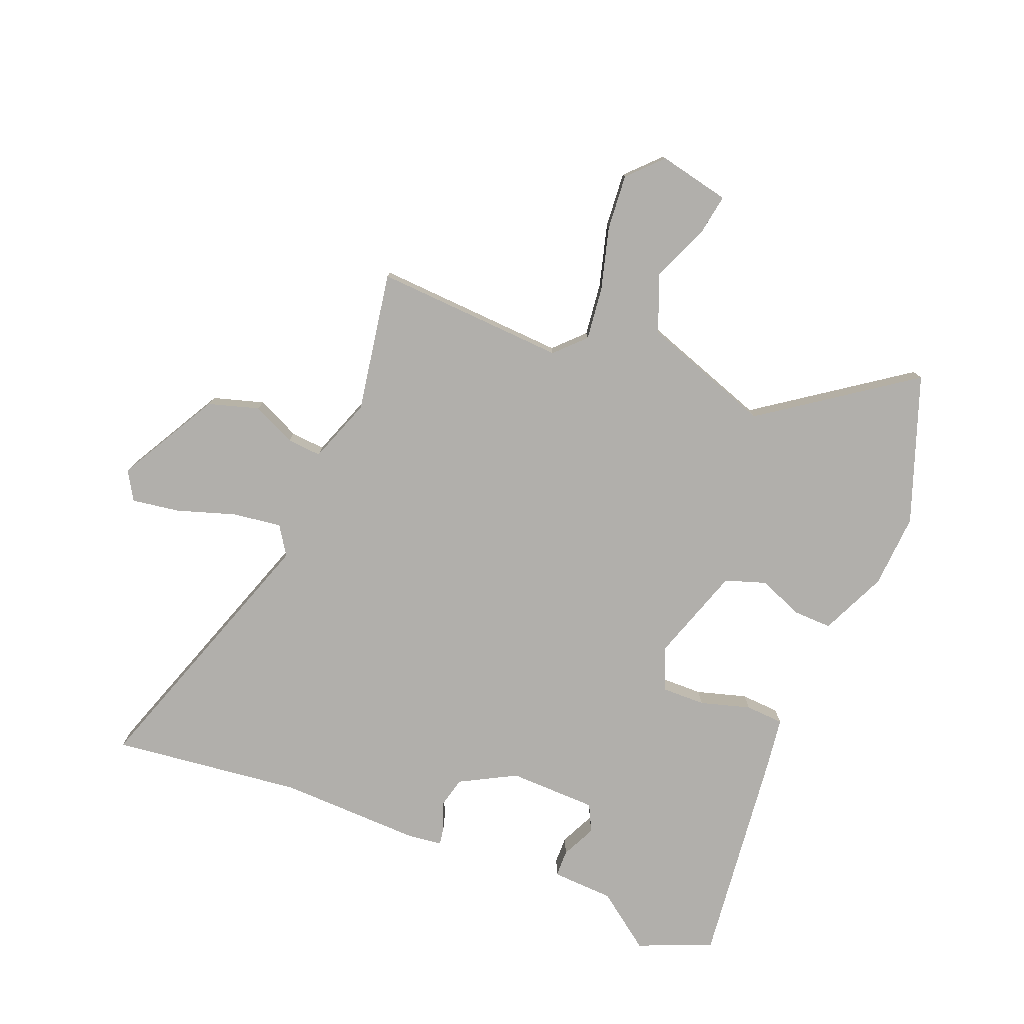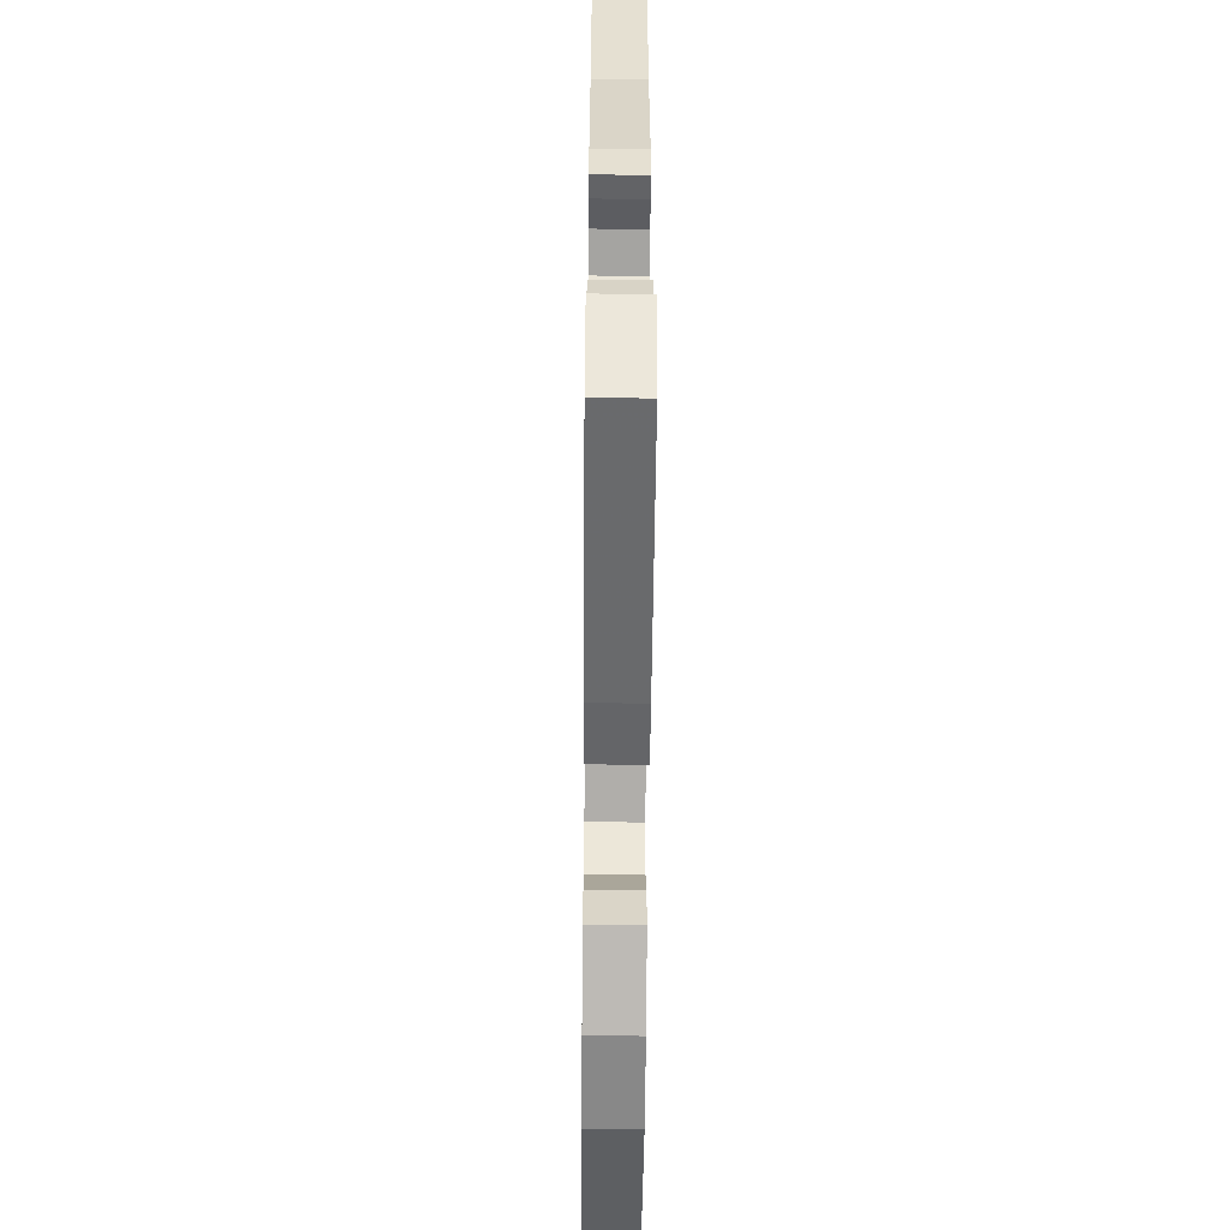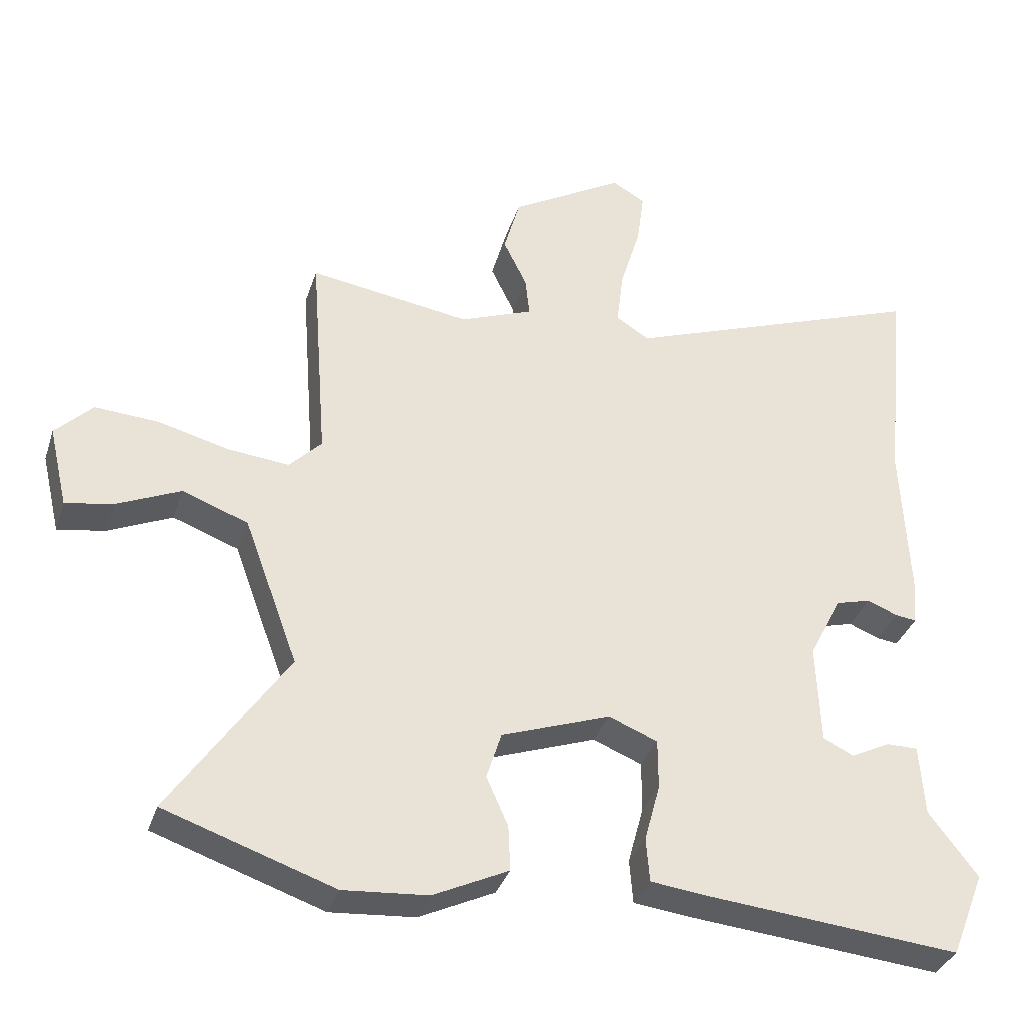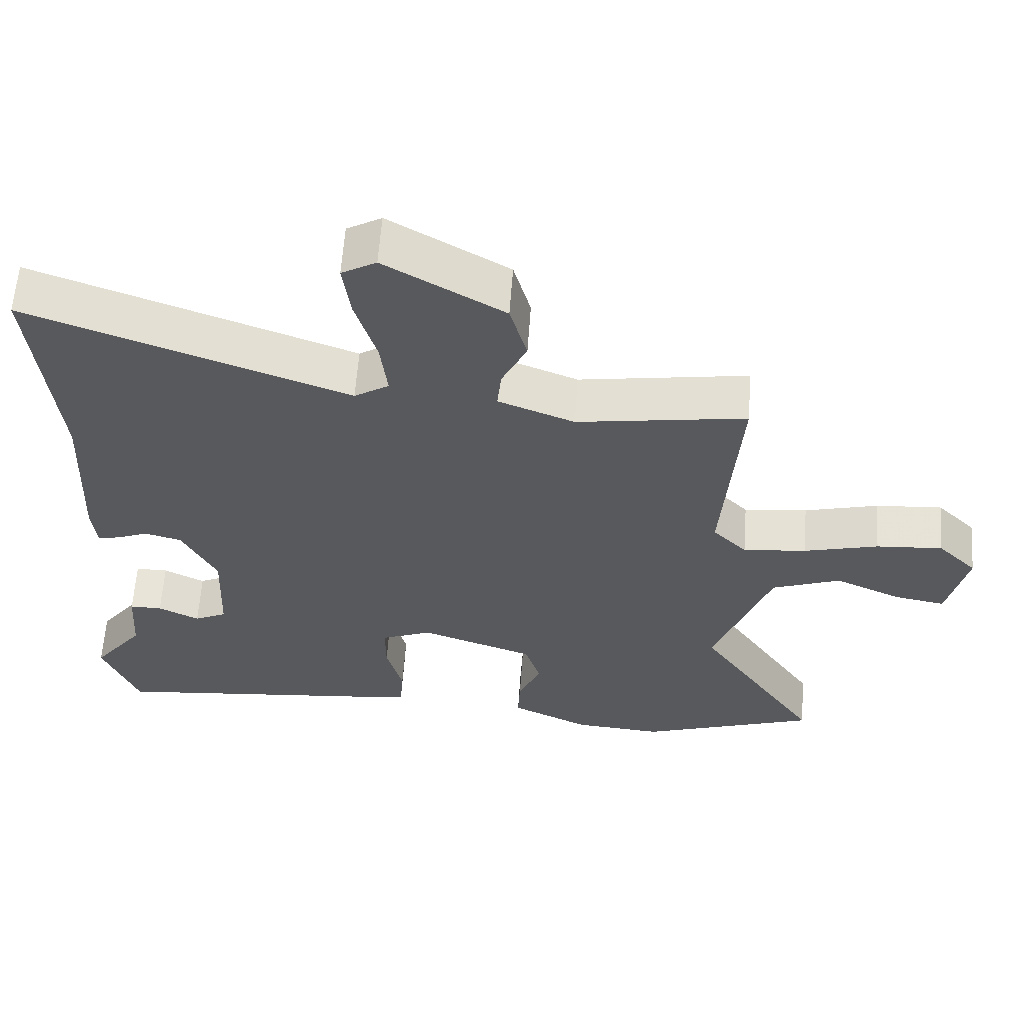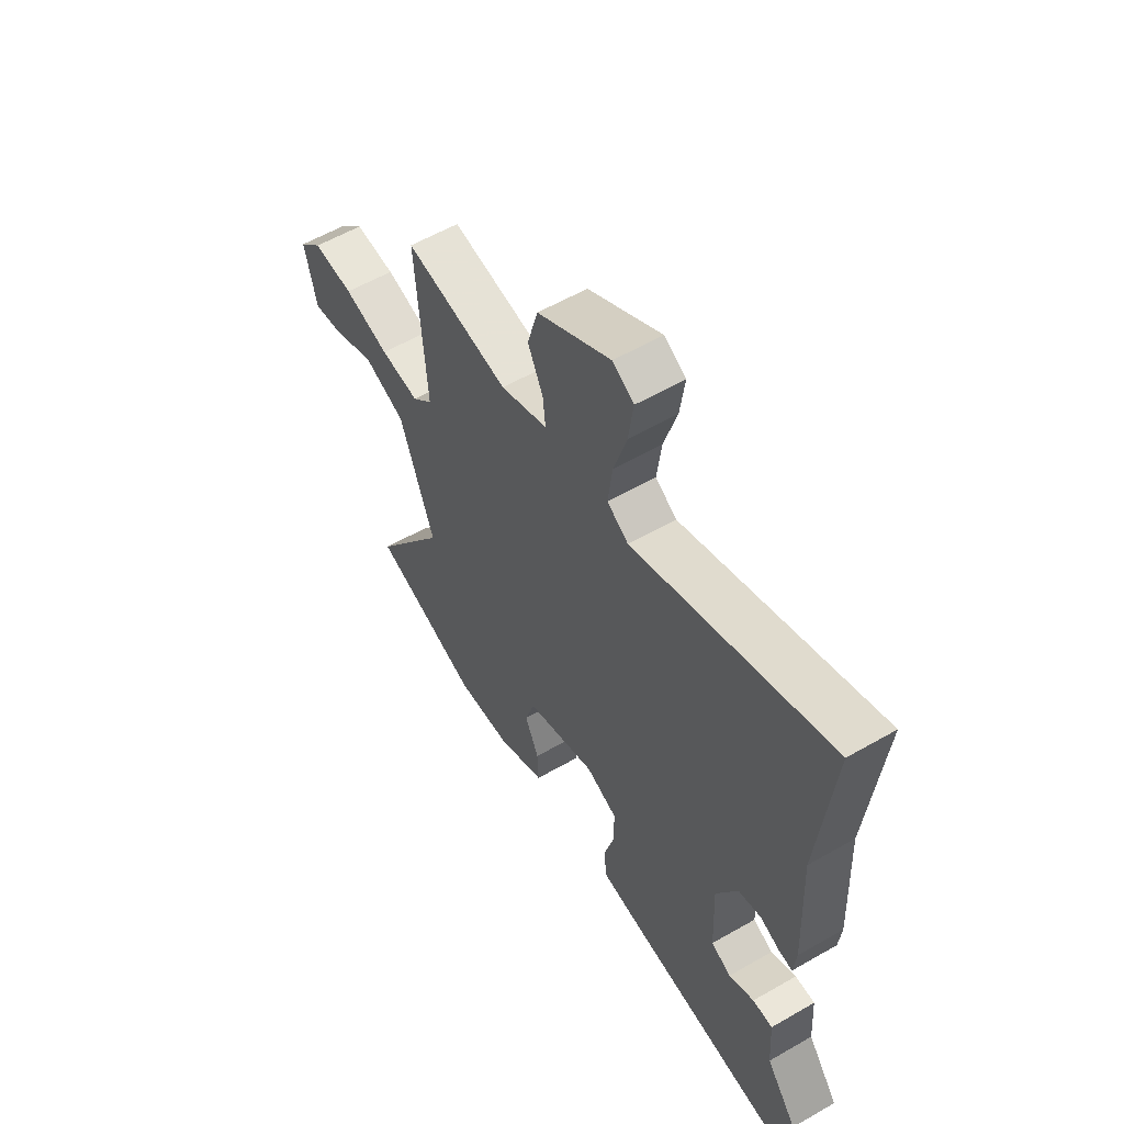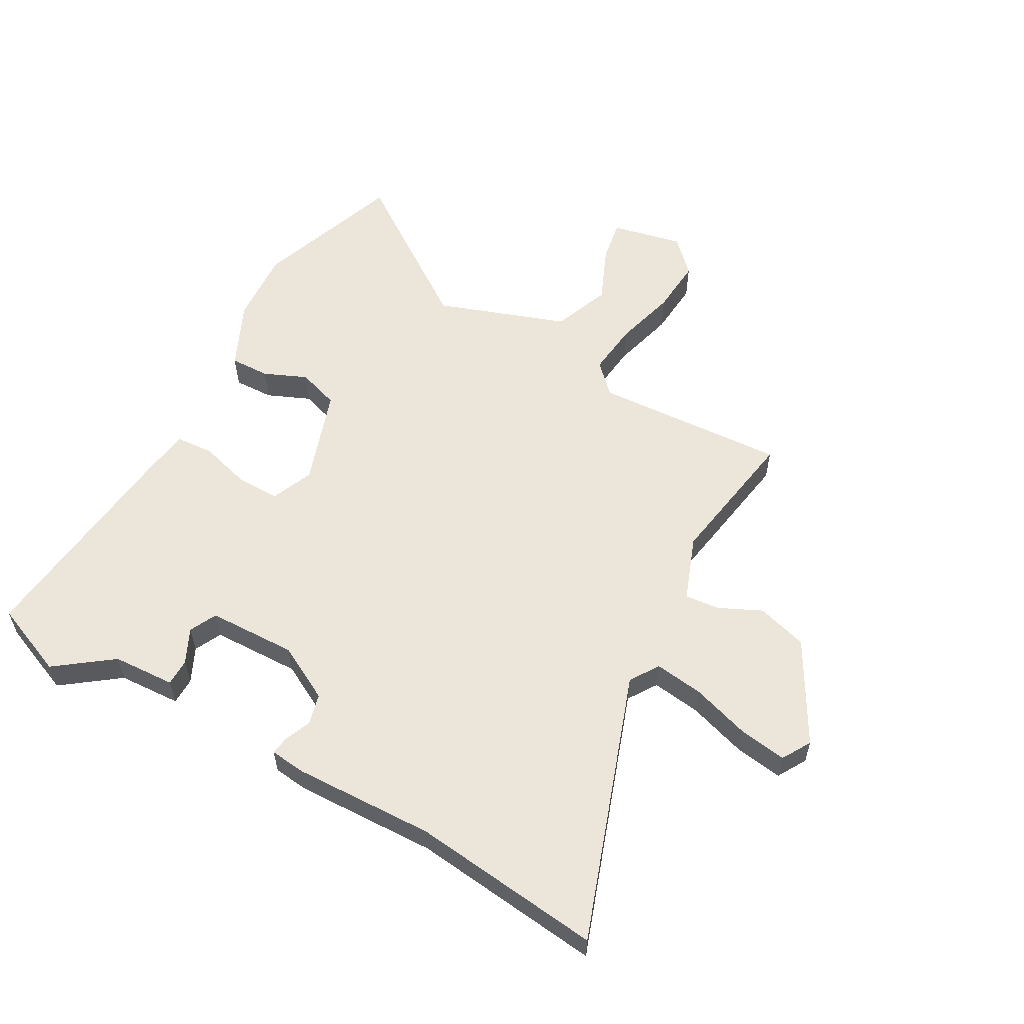
<metadata>
{"format":"obj","ext":"obj","renderer":"f3d","projection":"perspective","resolution":1024,"background":"white","views":[{"elev":-78.1,"azim":69.2,"up":"+Y"},{"elev":-58.3,"azim":-90.5,"up":"+Z"},{"elev":-34.8,"azim":163.0,"up":"+Z"},{"elev":60.4,"azim":4.0,"up":"+Z"},{"elev":57.5,"azim":-120.9,"up":"+Z"},{"elev":57.4,"azim":-60.0,"up":"+Y"}]}
</metadata>
<code>
v -0.485 0.07 0.349
v -0.517 0.07 0.671
v -0.067 0.07 0.507
v -0.018 0.07 0.538
v -0.028 0.07 0.621
v -0.058 0.07 0.72
v -0.069 0.07 0.801
v -0.02 0.07 0.829
v 0.148 0.07 0.731
v 0.172 0.07 0.645
v 0.137 0.07 0.573
v 0.131 0.07 0.515
v 0.239 0.07 0.473
v 0.478 0.07 0.509
v 0.454 0.07 0.185
v 0.502 0.07 0.136
v 0.592 0.07 0.145
v 0.697 0.07 0.172
v 0.791 0.07 0.178
v 0.846 0.07 0.123
v 0.818 0.07 0.003
v 0.747 0.07 0.016
v 0.653 0.07 0.058
v 0.556 0.07 0.022
v 0.476 0.07 -0.196
v 0.648 0.07 -0.45
v 0.398 0.07 -0.535
v 0.273 0.07 -0.525
v 0.162 0.07 -0.472
v 0.165 0.07 -0.405
v 0.197 0.07 -0.333
v 0.175 0.07 -0.263
v 0.014 0.07 -0.206
v -0.058 0.07 -0.235
v -0.058 0.07 -0.309
v -0.035 0.07 -0.394
v -0.04 0.07 -0.459
v -0.124 0.07 -0.469
v -0.498 0.07 -0.504
v -0.548 0.07 -0.378
v -0.476 0.07 -0.284
v -0.469 0.07 -0.179
v -0.423 0.07 -0.179
v -0.365 0.07 -0.208
v -0.319 0.07 -0.186
v -0.313 0.07 -0.037
v -0.362 0.07 0.058
v -0.414 0.07 0.072
v -0.459 0.07 0.054
v -0.49 0.07 0.05
v -0.496 0.07 0.109
v -0.485 0 0.349
v -0.517 0 0.671
v -0.067 0 0.507
v -0.018 0 0.538
v -0.028 0 0.621
v -0.058 0 0.72
v -0.069 0 0.801
v -0.02 0 0.829
v 0.148 0 0.731
v 0.172 0 0.645
v 0.137 0 0.573
v 0.131 0 0.515
v 0.239 0 0.473
v 0.478 0 0.509
v 0.454 0 0.185
v 0.502 0 0.136
v 0.592 0 0.145
v 0.697 0 0.172
v 0.791 0 0.178
v 0.846 0 0.123
v 0.818 0 0.003
v 0.747 0 0.016
v 0.653 0 0.058
v 0.556 0 0.022
v 0.476 0 -0.196
v 0.648 0 -0.45
v 0.398 0 -0.535
v 0.273 0 -0.525
v 0.162 0 -0.472
v 0.165 0 -0.405
v 0.197 0 -0.333
v 0.175 0 -0.263
v 0.014 0 -0.206
v -0.058 0 -0.235
v -0.058 0 -0.309
v -0.035 0 -0.394
v -0.04 0 -0.459
v -0.124 0 -0.469
v -0.498 0 -0.504
v -0.548 0 -0.378
v -0.476 0 -0.284
v -0.469 0 -0.179
v -0.423 0 -0.179
v -0.365 0 -0.208
v -0.319 0 -0.186
v -0.313 0 -0.037
v -0.362 0 0.058
v -0.414 0 0.072
v -0.459 0 0.054
v -0.49 0 0.05
v -0.496 0 0.109
f 50 51 1
f 49 50 1
f 48 49 1
f 1 2 3
f 48 1 3
f 47 48 3
f 46 47 3 4
f 45 46 4
f 41 42 43 44
f 41 44 45
f 40 41 45
f 39 40 45
f 38 39 45
f 37 38 45
f 36 37 45
f 35 36 45
f 34 35 45
f 33 34 45 4
f 29 30 31
f 28 29 31
f 27 28 31
f 26 27 31
f 25 26 31
f 24 25 31 32
f 21 22 23
f 20 21 23
f 19 20 23
f 18 19 23
f 17 18 23
f 16 17 23 24
f 32 33 4
f 24 32 4
f 16 24 4
f 15 16 4
f 9 10 11
f 8 9 11
f 7 8 11
f 6 7 11
f 5 6 11
f 5 11 12
f 4 5 12
f 15 4 12 13
f 13 14 15
f 52 102 101
f 52 101 100
f 52 100 99
f 54 53 52
f 54 52 99
f 54 99 98
f 55 54 98 97
f 55 97 96
f 95 94 93 92
f 96 95 92
f 96 92 91
f 96 91 90
f 96 90 89
f 96 89 88
f 96 88 87
f 96 87 86
f 96 86 85
f 55 96 85 84
f 82 81 80
f 82 80 79
f 82 79 78
f 82 78 77
f 82 77 76
f 83 82 76 75
f 74 73 72
f 74 72 71
f 74 71 70
f 74 70 69
f 74 69 68
f 75 74 68 67
f 55 84 83
f 55 83 75
f 55 75 67
f 55 67 66
f 62 61 60
f 62 60 59
f 62 59 58
f 62 58 57
f 62 57 56
f 63 62 56
f 63 56 55
f 64 63 55 66
f 66 65 64
f 1 52 53 2
f 2 53 54 3
f 3 54 55 4
f 4 55 56 5
f 5 56 57 6
f 6 57 58 7
f 7 58 59 8
f 8 59 60 9
f 9 60 61 10
f 10 61 62 11
f 11 62 63 12
f 12 63 64 13
f 13 64 65 14
f 14 65 66 15
f 15 66 67 16
f 16 67 68 17
f 17 68 69 18
f 18 69 70 19
f 19 70 71 20
f 20 71 72 21
f 21 72 73 22
f 22 73 74 23
f 23 74 75 24
f 24 75 76 25
f 25 76 77 26
f 26 77 78 27
f 27 78 79 28
f 28 79 80 29
f 29 80 81 30
f 30 81 82 31
f 31 82 83 32
f 32 83 84 33
f 33 84 85 34
f 34 85 86 35
f 35 86 87 36
f 36 87 88 37
f 37 88 89 38
f 38 89 90 39
f 39 90 91 40
f 40 91 92 41
f 41 92 93 42
f 42 93 94 43
f 43 94 95 44
f 44 95 96 45
f 45 96 97 46
f 46 97 98 47
f 47 98 99 48
f 48 99 100 49
f 49 100 101 50
f 50 101 102 51
f 51 102 52 1

</code>
